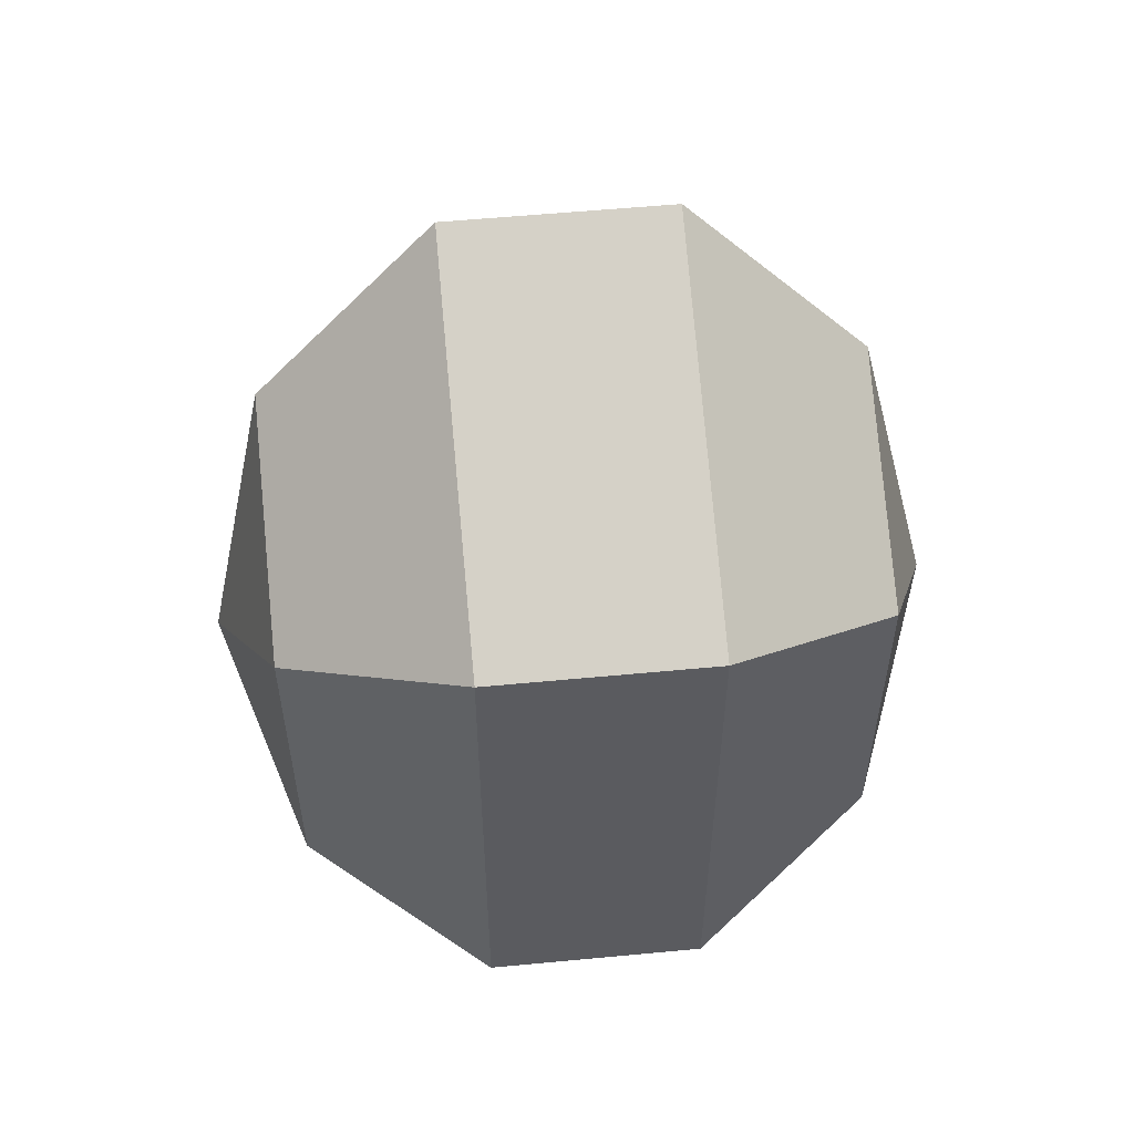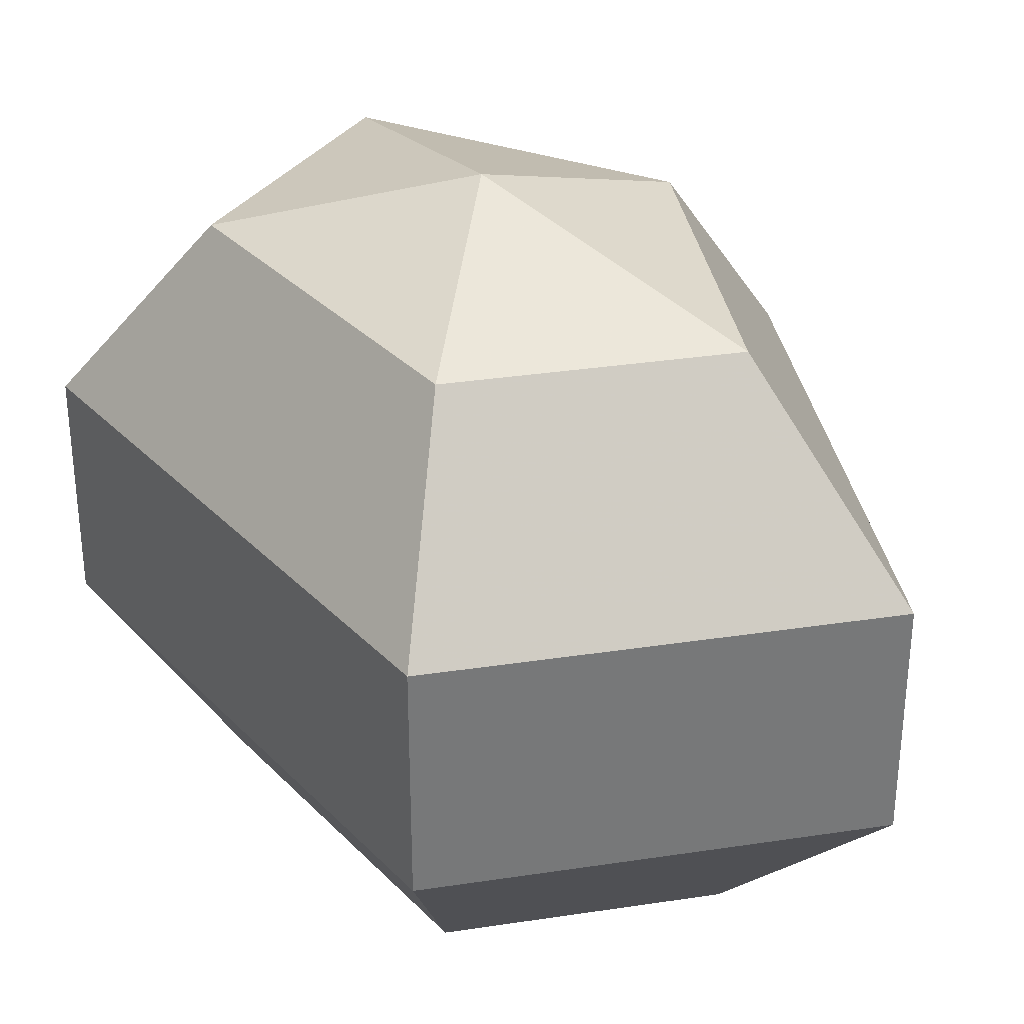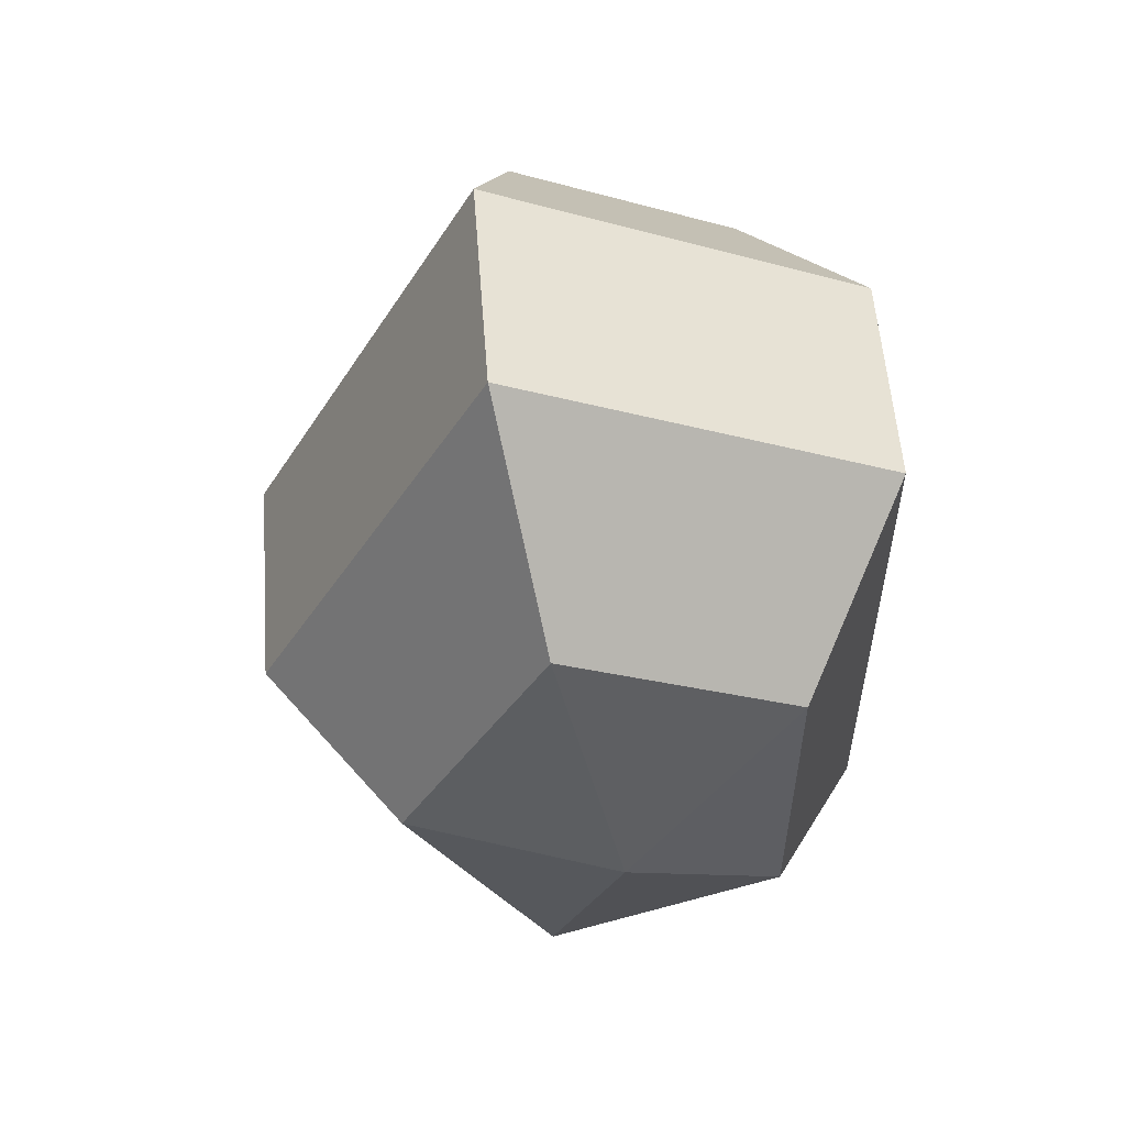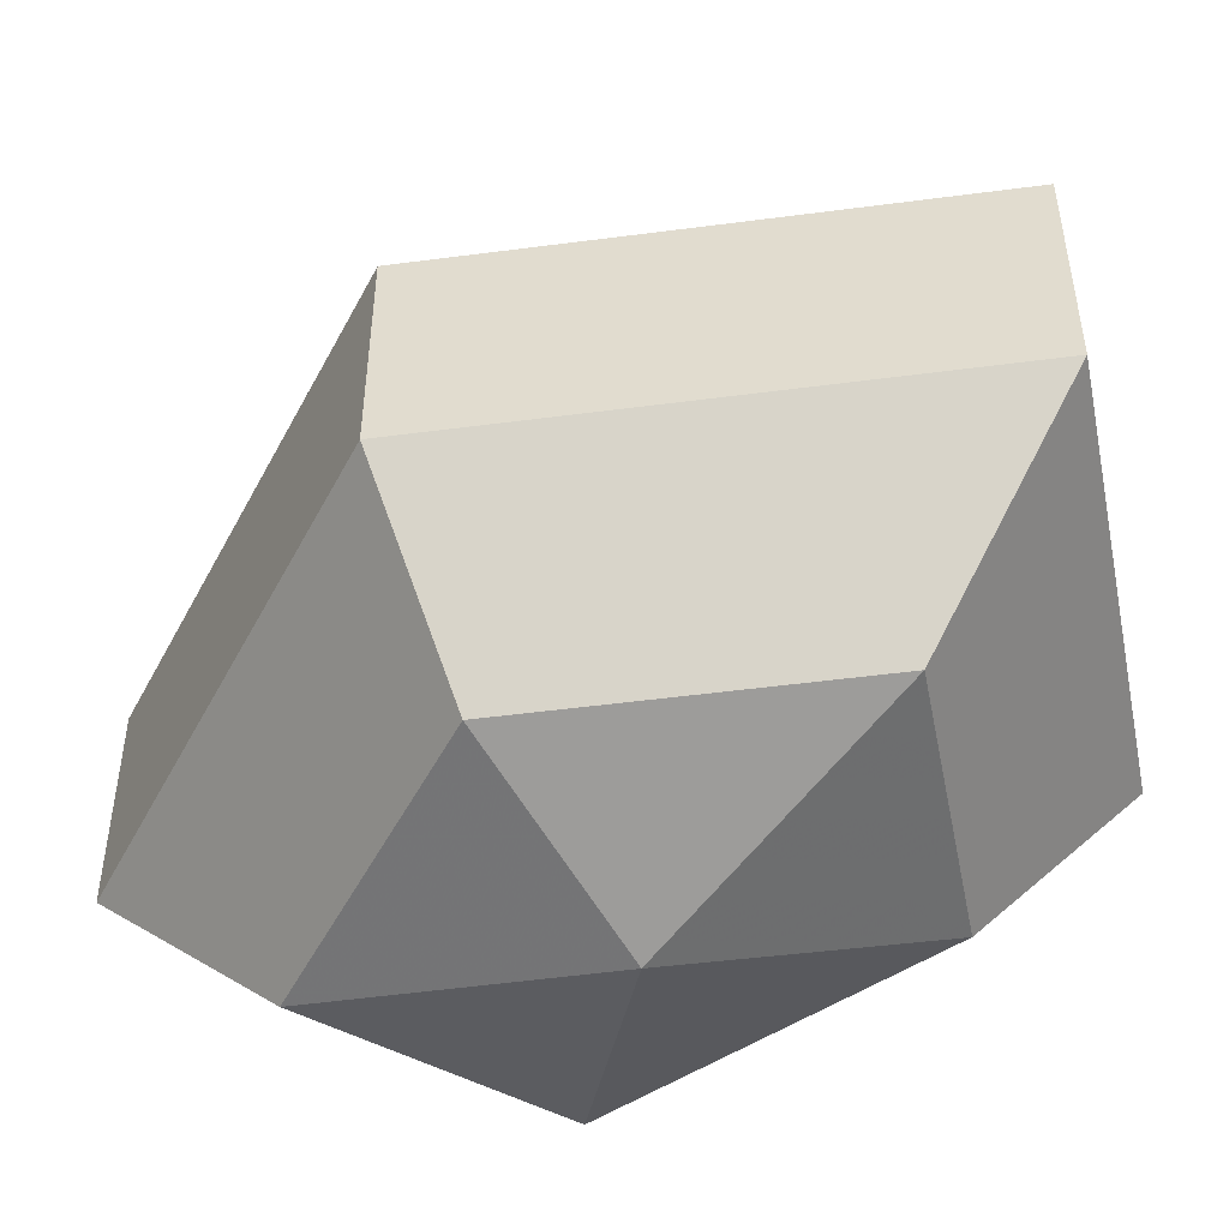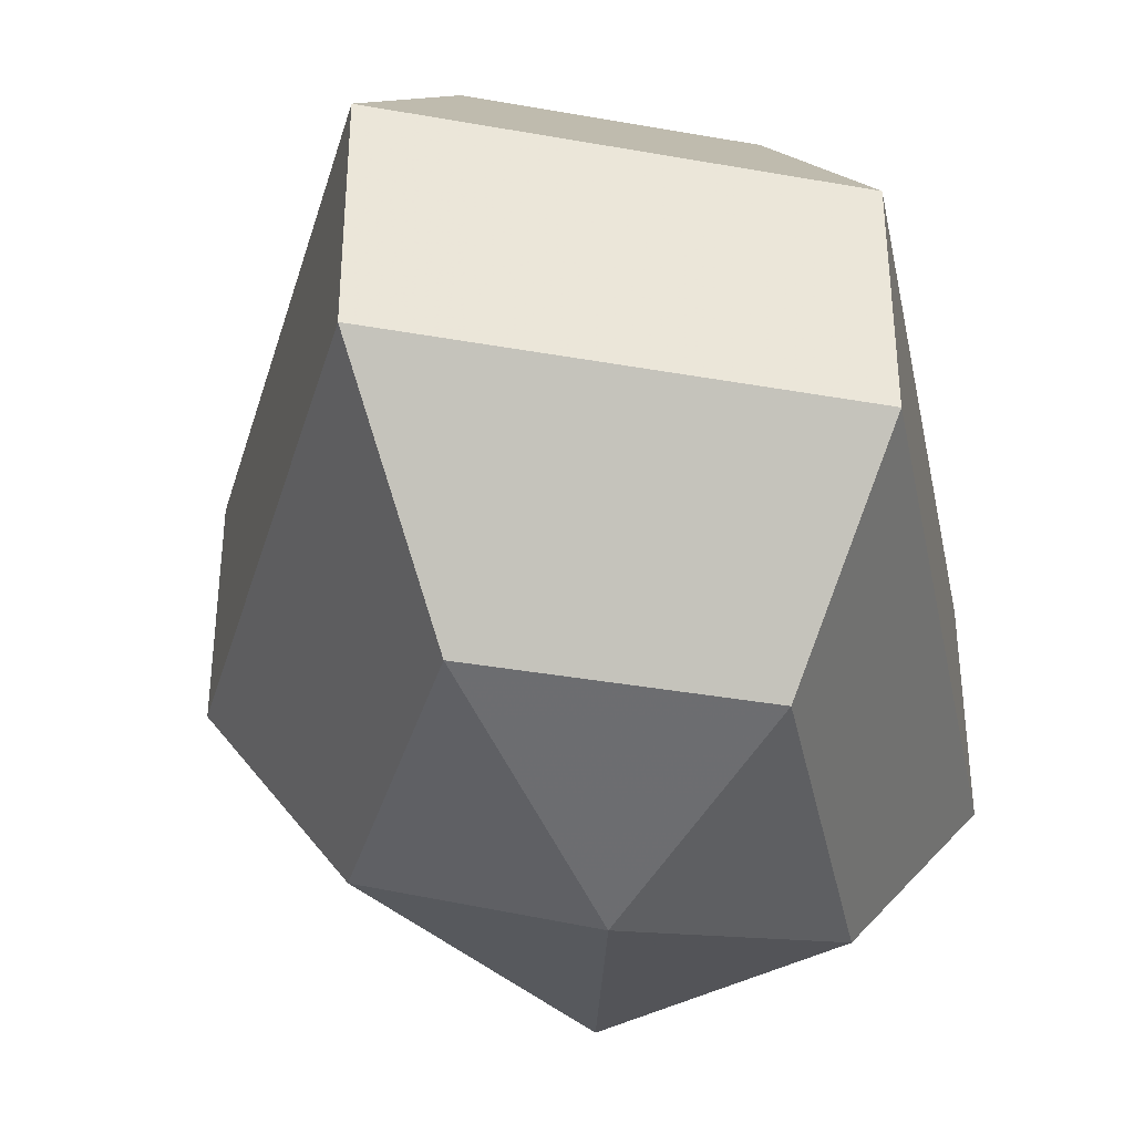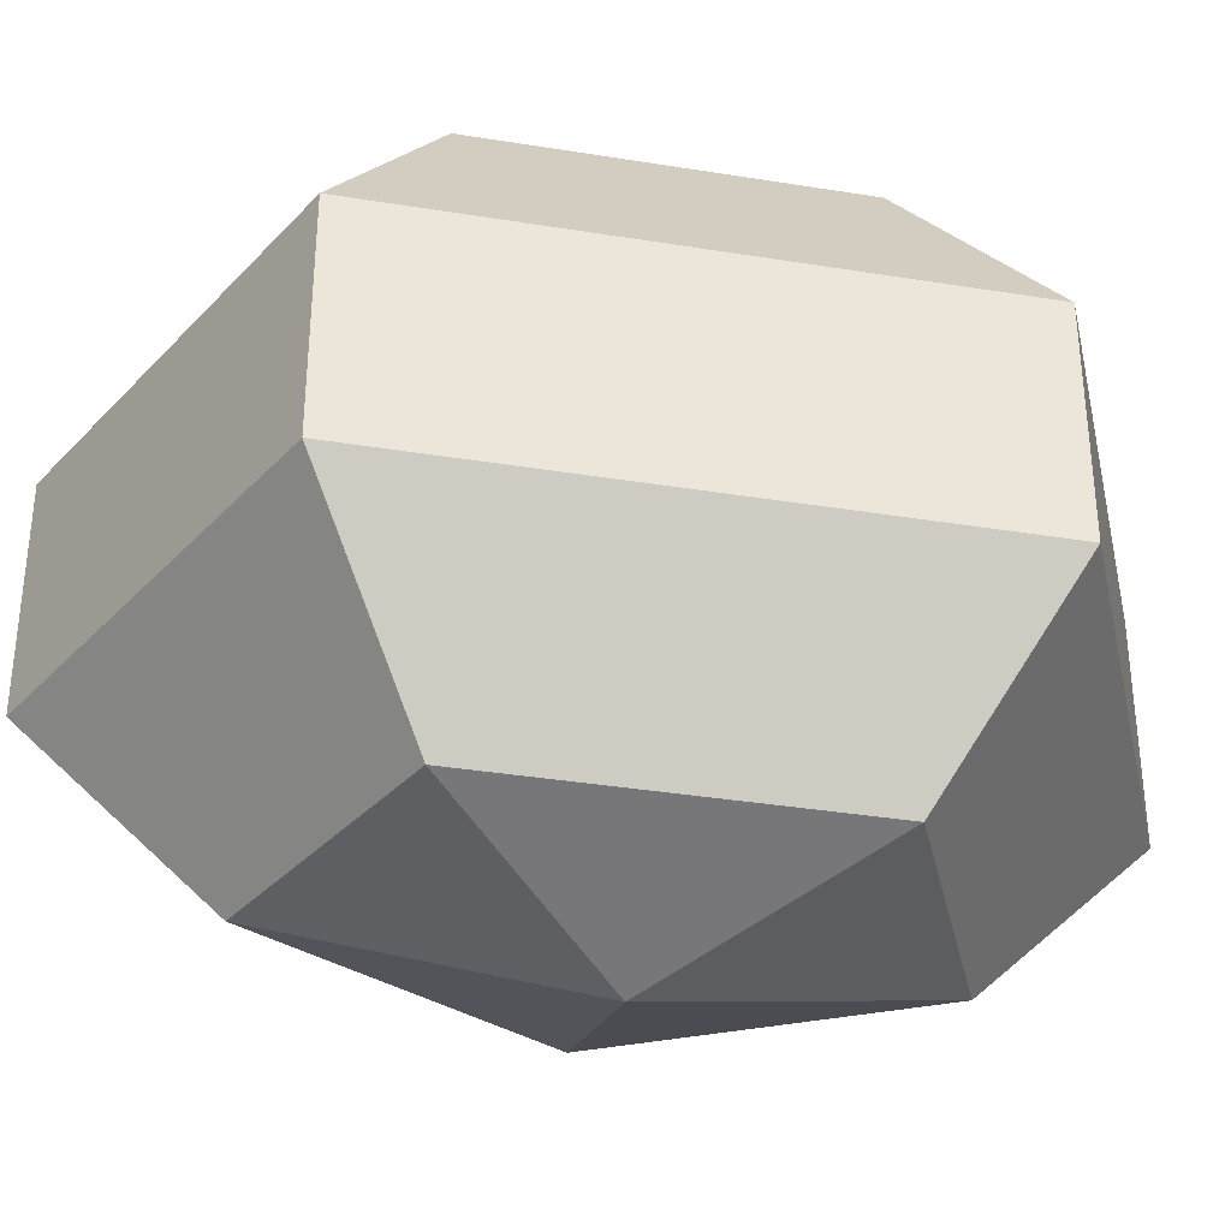
<metadata>
{"format":"obj","ext":"obj","renderer":"f3d","projection":"perspective","resolution":1024,"background":"white","views":[{"elev":55.6,"azim":84.3,"up":"+Y"},{"elev":33.0,"azim":143.7,"up":"+Z"},{"elev":56.4,"azim":-4.3,"up":"+Y"},{"elev":-50.6,"azim":-54.4,"up":"+Z"},{"elev":-37.5,"azim":11.6,"up":"+Z"},{"elev":-35.5,"azim":77.9,"up":"+Z"}]}
</metadata>
<code>
v 168 69 187.5
v 168 69 187.5
v 168 69 187.5
v 168 69 187.5
v 168 69 187.5
v 168 69 187.5
v 164.2 69 188.7
v 166.8 63.91 188.7
v 171.1 65.86 188.7
v 171.1 72.14 188.7
v 166.8 74.09 188.7
v 164.2 69 188.7
v 161.8 69 192
v 166.1 60.77 192
v 173 63.91 192
v 173 74.09 192
v 166.1 77.23 192
v 161.8 69 192
v 161.8 69 196
v 166.1 60.77 196
v 173 63.91 196
v 173 74.09 196
v 166.1 77.23 196
v 161.8 69 196
v 164.2 69 199.3
v 166.8 63.91 199.3
v 171.1 65.86 199.3
v 171.1 72.14 199.3
v 166.8 74.09 199.3
v 164.2 69 199.3
v 168 69 200.5
v 168 69 200.5
v 168 69 200.5
v 168 69 200.5
v 168 69 200.5
v 168 69 200.5
g foo
f 8 7 1
f 9 8 2
f 10 9 3
f 11 10 4
f 12 11 5
f 14 13 7
f 15 14 8
f 16 15 9
f 17 16 10
f 18 17 11
f 20 19 13
f 21 20 14
f 22 21 15
f 23 22 16
f 24 23 17
f 26 25 19
f 27 26 20
f 28 27 21
f 29 28 22
f 30 29 23
f 32 31 25
f 33 32 26
f 34 33 27
f 35 34 28
f 36 35 29
f 2 8 1
f 3 9 2
f 4 10 3
f 5 11 4
f 6 12 5
f 8 14 7
f 9 15 8
f 10 16 9
f 11 17 10
f 12 18 11
f 14 20 13
f 15 21 14
f 16 22 15
f 17 23 16
f 18 24 17
f 20 26 19
f 21 27 20
f 22 28 21
f 23 29 22
f 24 30 23
f 26 32 25
f 27 33 26
f 28 34 27
f 29 35 28
f 30 36 29
g

</code>
